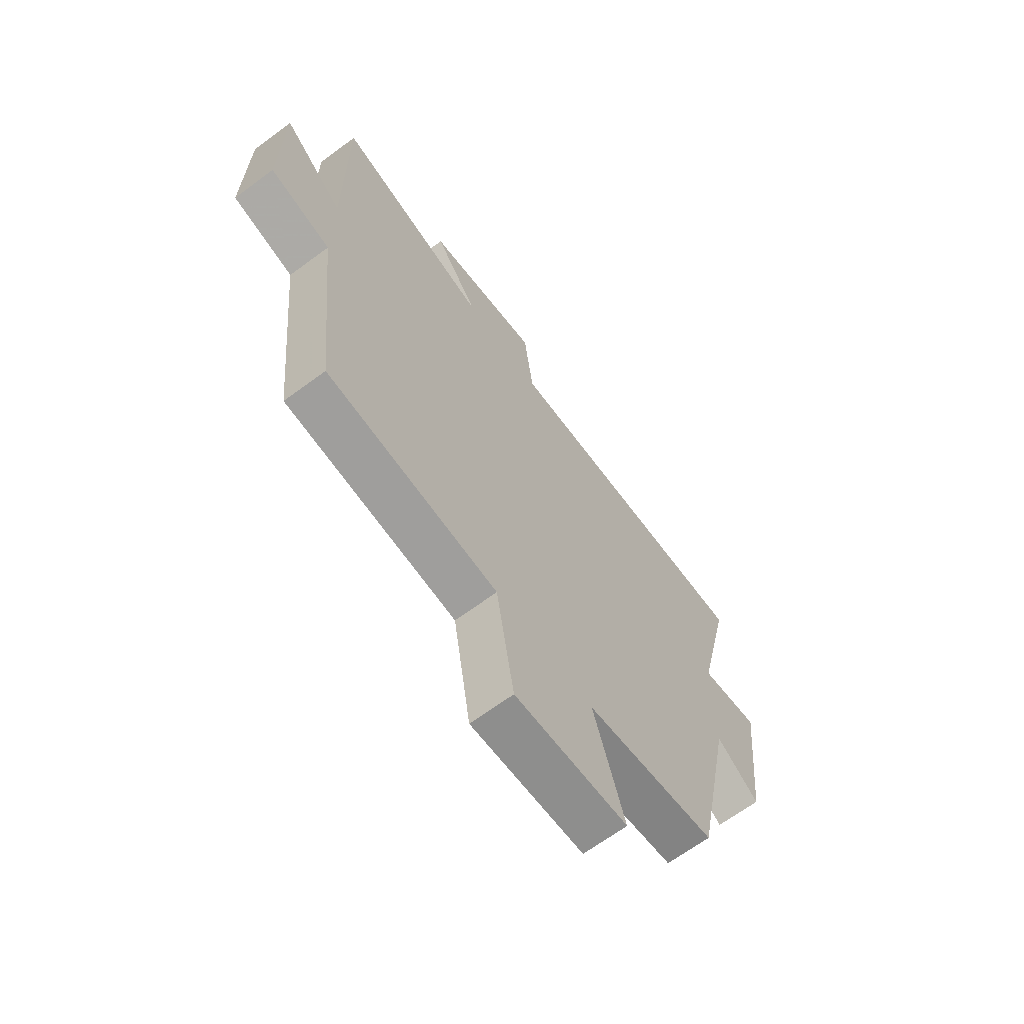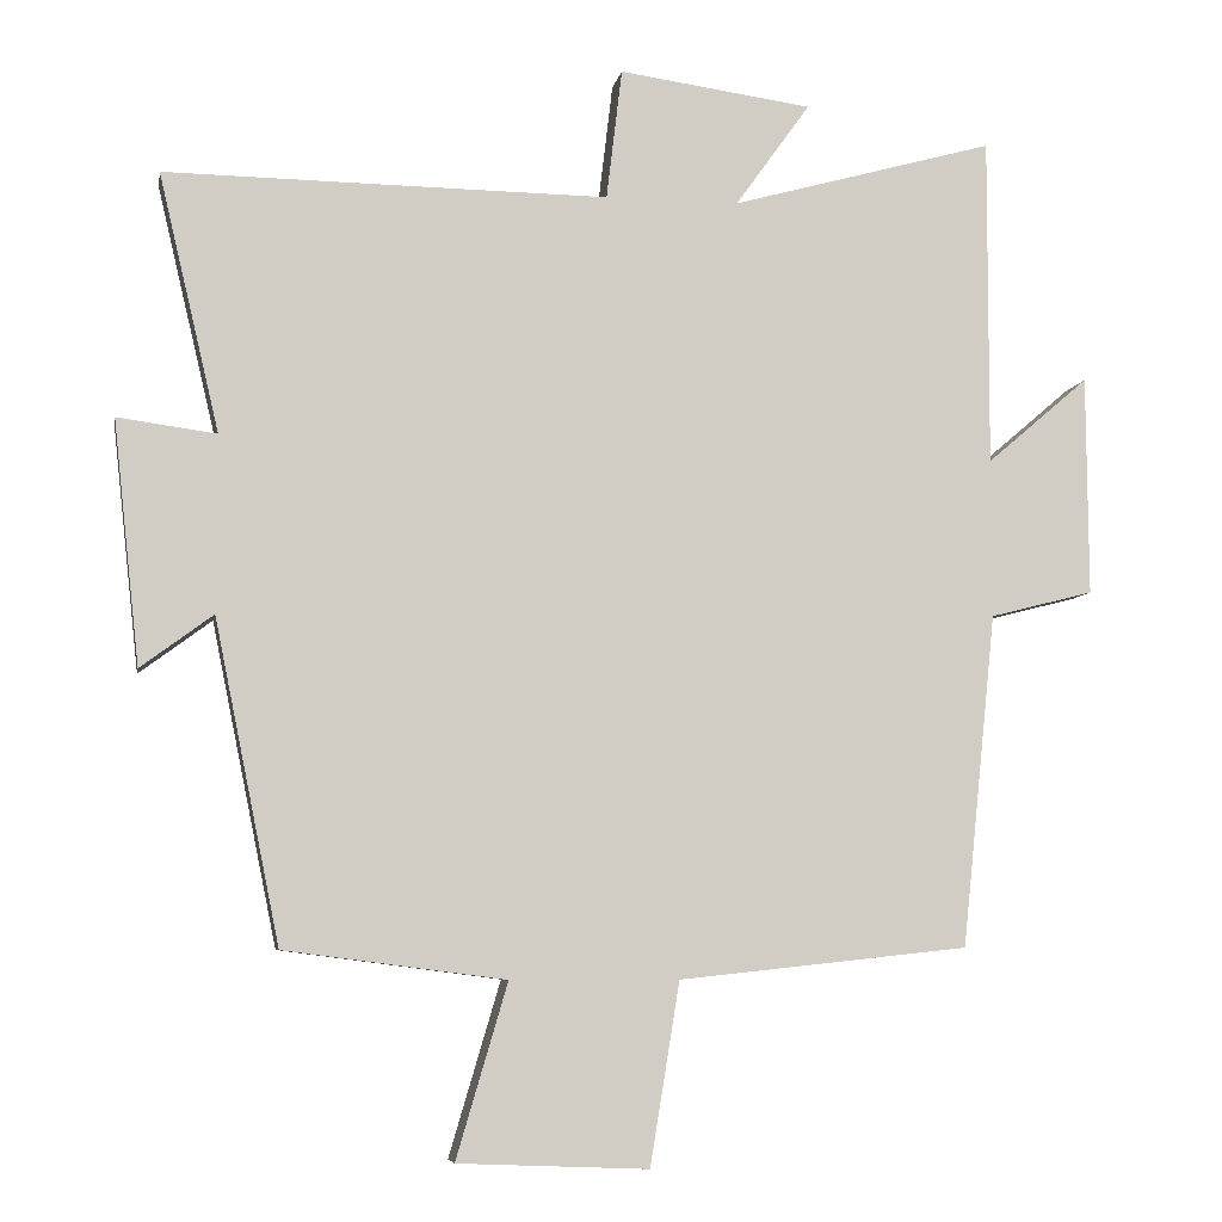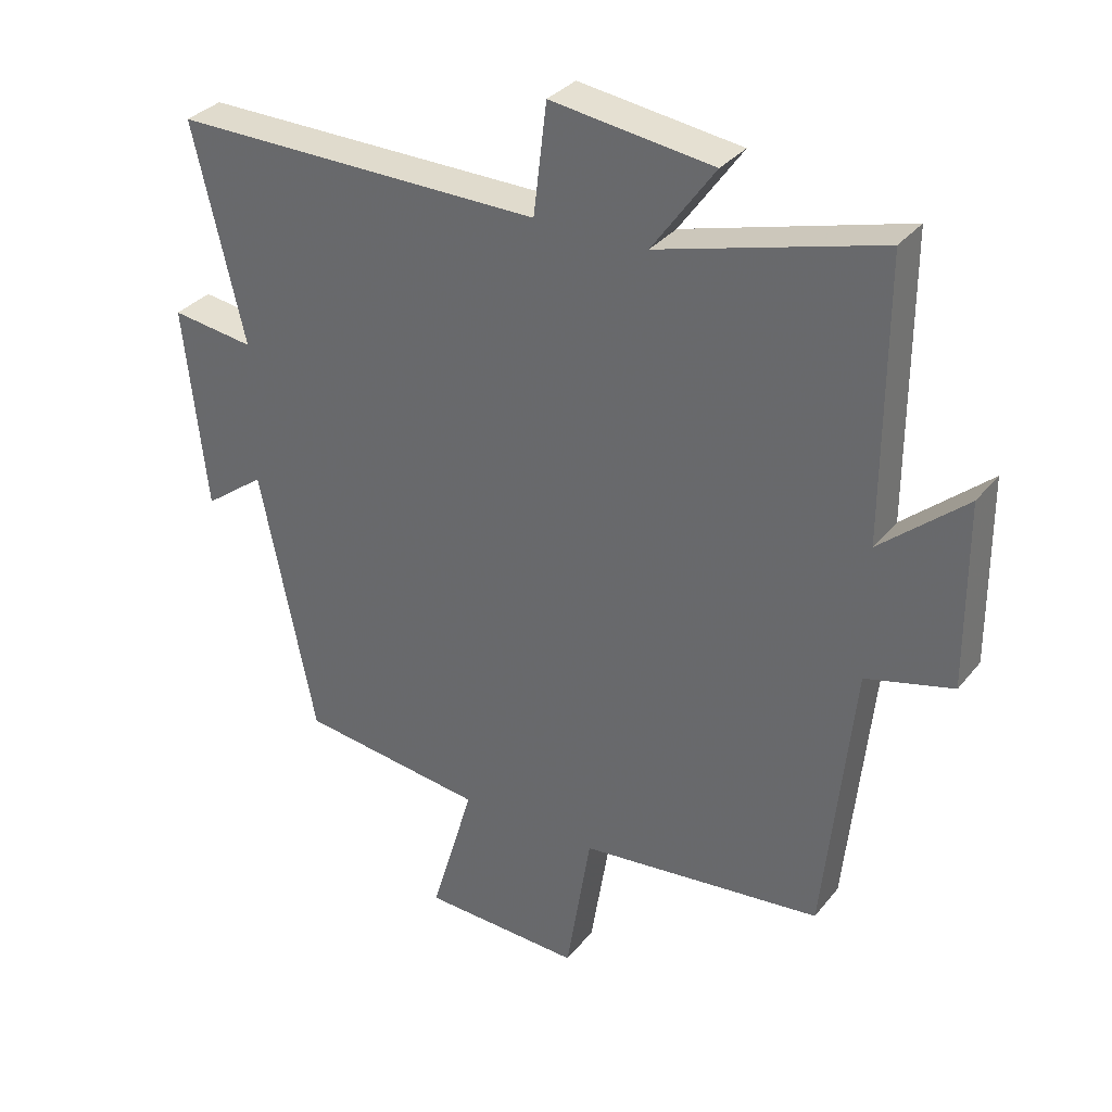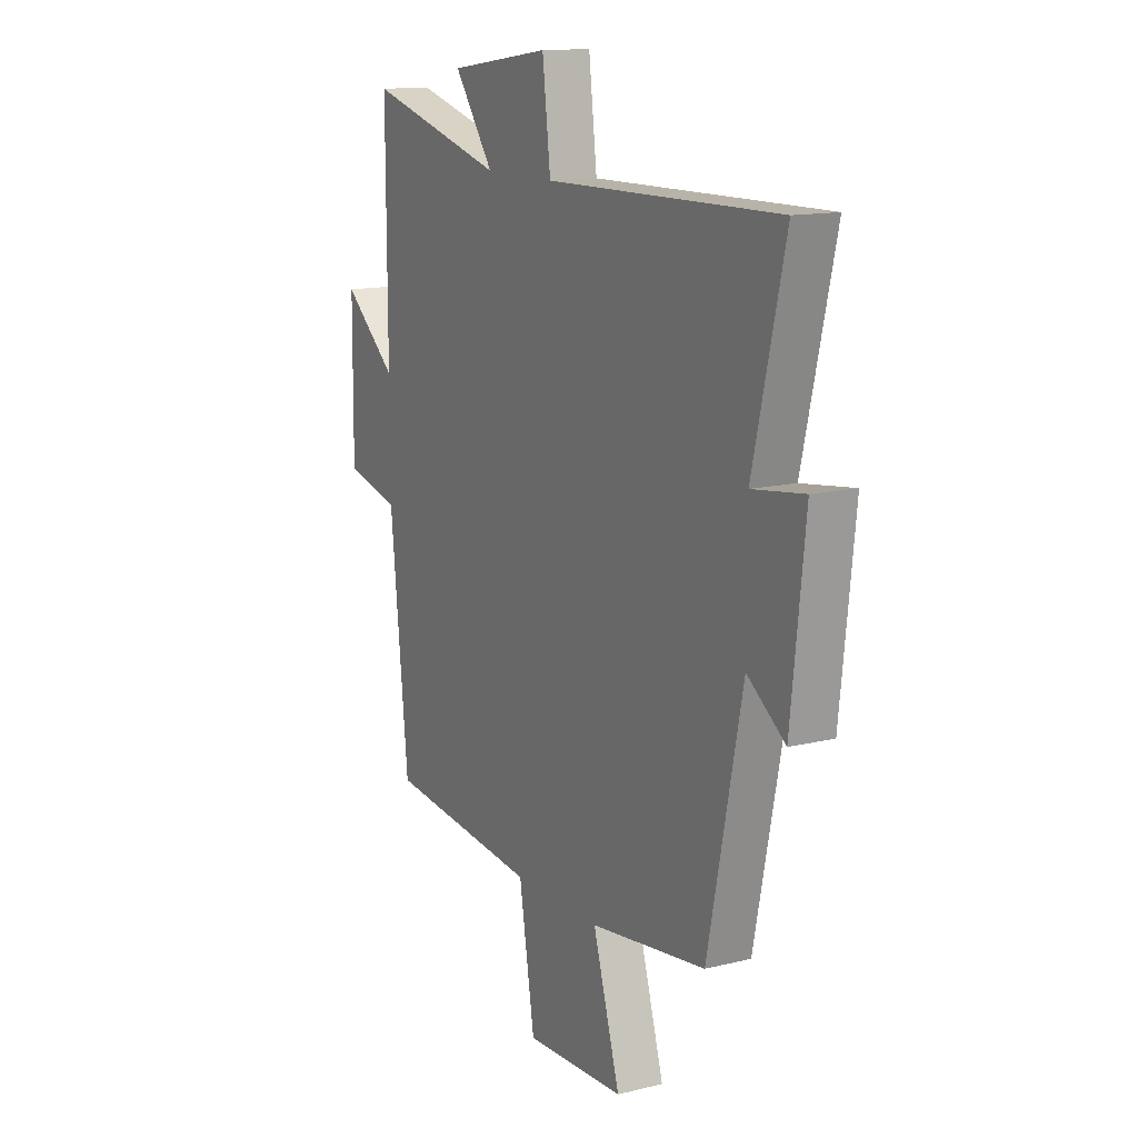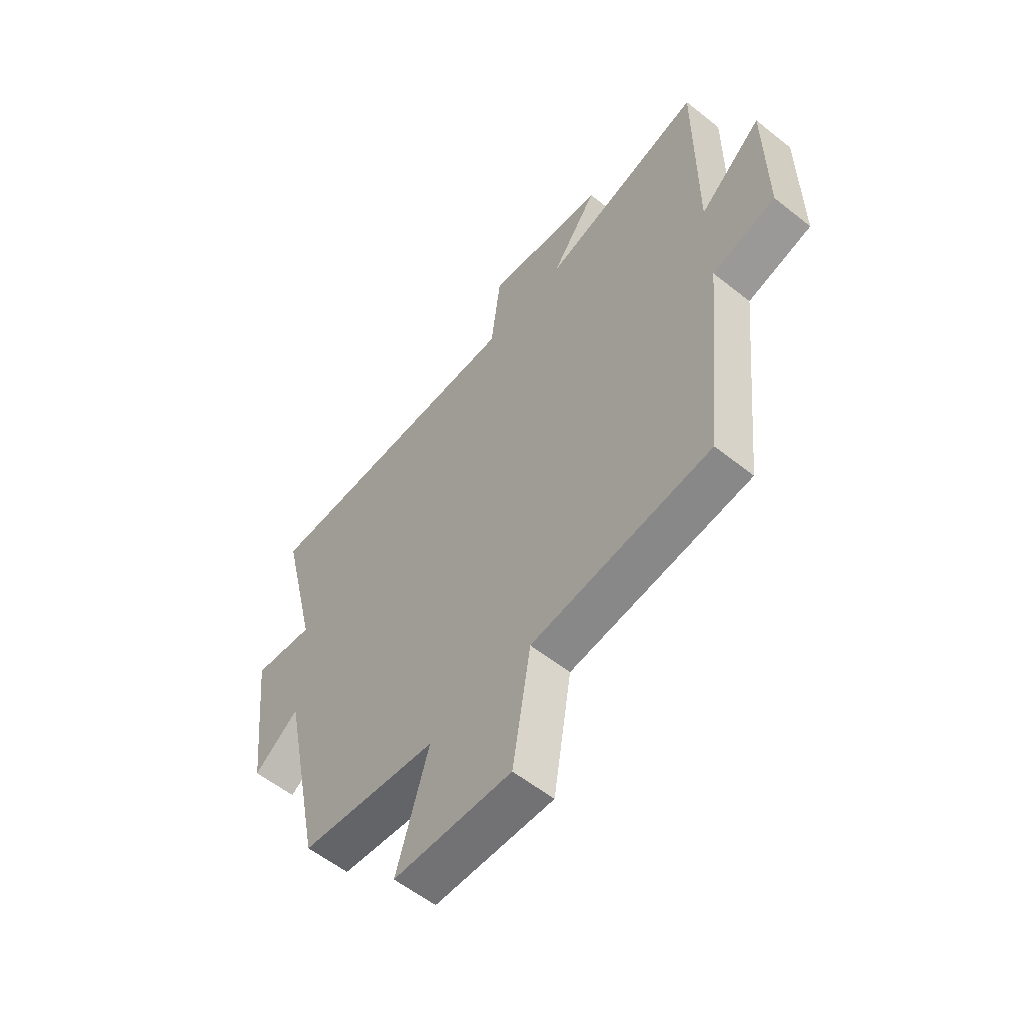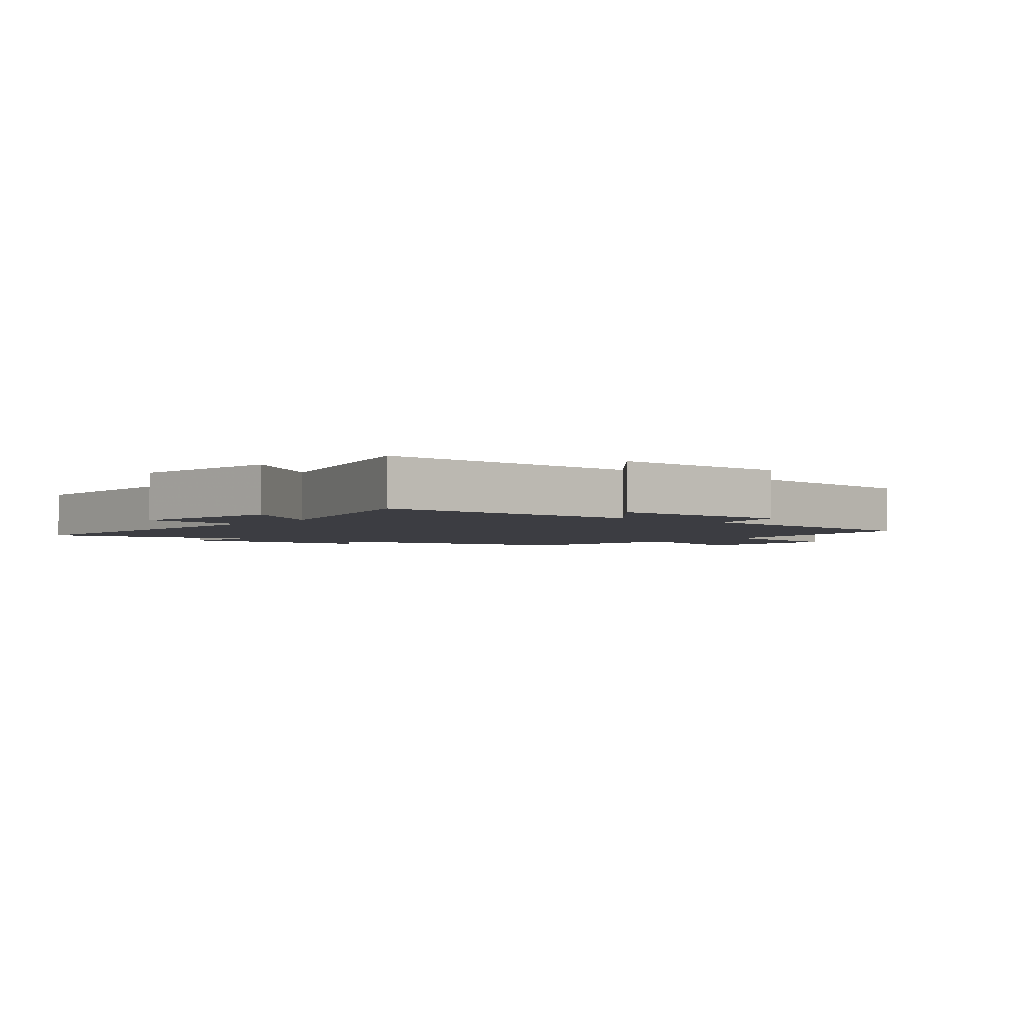
<metadata>
{"format":"obj","ext":"obj","renderer":"f3d","projection":"perspective","resolution":1024,"background":"white","views":[{"elev":-66.6,"azim":126.6,"up":"+Z"},{"elev":-6.8,"azim":-10.1,"up":"+Z"},{"elev":32.8,"azim":32.3,"up":"+Z"},{"elev":13.5,"azim":-119.0,"up":"+Z"},{"elev":-57.6,"azim":50.5,"up":"+Z"},{"elev":-2.9,"azim":50.4,"up":"+Y"}]}
</metadata>
<code>
v 0.501 0.07 0.594
v 0.5 0.07 0.171
v 0.631 0.07 0.283
v 0.633 0.07 0.001
v 0.5 0.07 -0.033
v 0.456 0.07 -0.46
v 0.084 0.07 -0.5
v 0.046 0.07 -0.733
v -0.198 0.07 -0.723
v -0.132 0.07 -0.5
v -0.416 0.07 -0.463
v -0.5 0.07 -0.051
v -0.593 0.07 -0.12
v -0.627 0.07 0.192
v -0.5 0.07 0.175
v -0.578 0.07 0.506
v -0.009 0.07 0.5
v 0.011 0.07 0.668
v 0.259 0.07 0.634
v 0.163 0.07 0.5
v 0.501 0 0.594
v 0.5 0 0.171
v 0.631 0 0.283
v 0.633 0 0.001
v 0.5 0 -0.033
v 0.456 0 -0.46
v 0.084 0 -0.5
v 0.046 0 -0.733
v -0.198 0 -0.723
v -0.132 0 -0.5
v -0.416 0 -0.463
v -0.5 0 -0.051
v -0.593 0 -0.12
v -0.627 0 0.192
v -0.5 0 0.175
v -0.578 0 0.506
v -0.009 0 0.5
v 0.011 0 0.668
v 0.259 0 0.634
v 0.163 0 0.5
f 17 18 19 20
f 15 16 17
f 15 17 20
f 12 13 14 15
f 10 11 12 15
f 10 15 20 1
f 7 8 9 10
f 5 6 7 10
f 2 3 4 5
f 2 5 10
f 1 2 10
f 40 39 38 37
f 37 36 35
f 40 37 35
f 35 34 33 32
f 35 32 31 30
f 21 40 35 30
f 30 29 28 27
f 30 27 26 25
f 25 24 23 22
f 30 25 22
f 30 22 21
f 1 21 22 2
f 2 22 23 3
f 3 23 24 4
f 4 24 25 5
f 5 25 26 6
f 6 26 27 7
f 7 27 28 8
f 8 28 29 9
f 9 29 30 10
f 10 30 31 11
f 11 31 32 12
f 12 32 33 13
f 13 33 34 14
f 14 34 35 15
f 15 35 36 16
f 16 36 37 17
f 17 37 38 18
f 18 38 39 19
f 19 39 40 20
f 20 40 21 1

</code>
